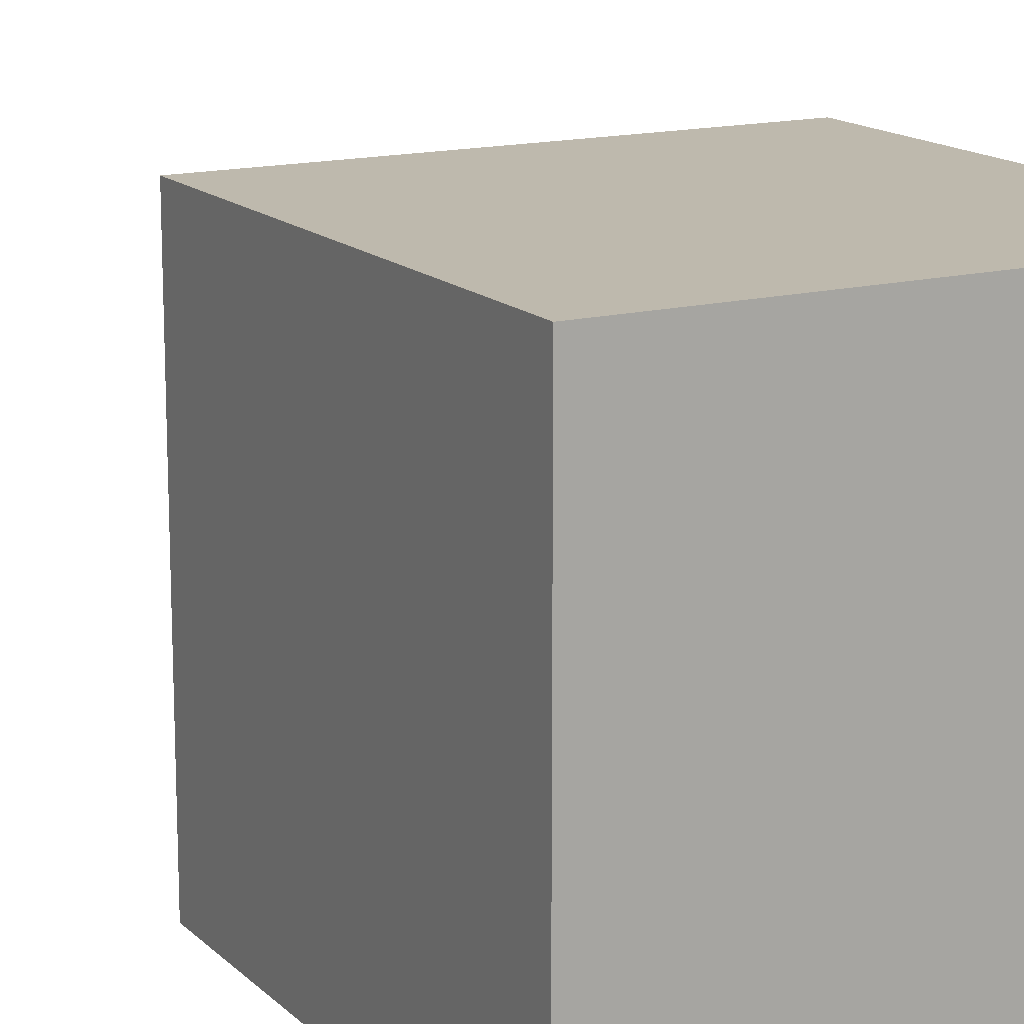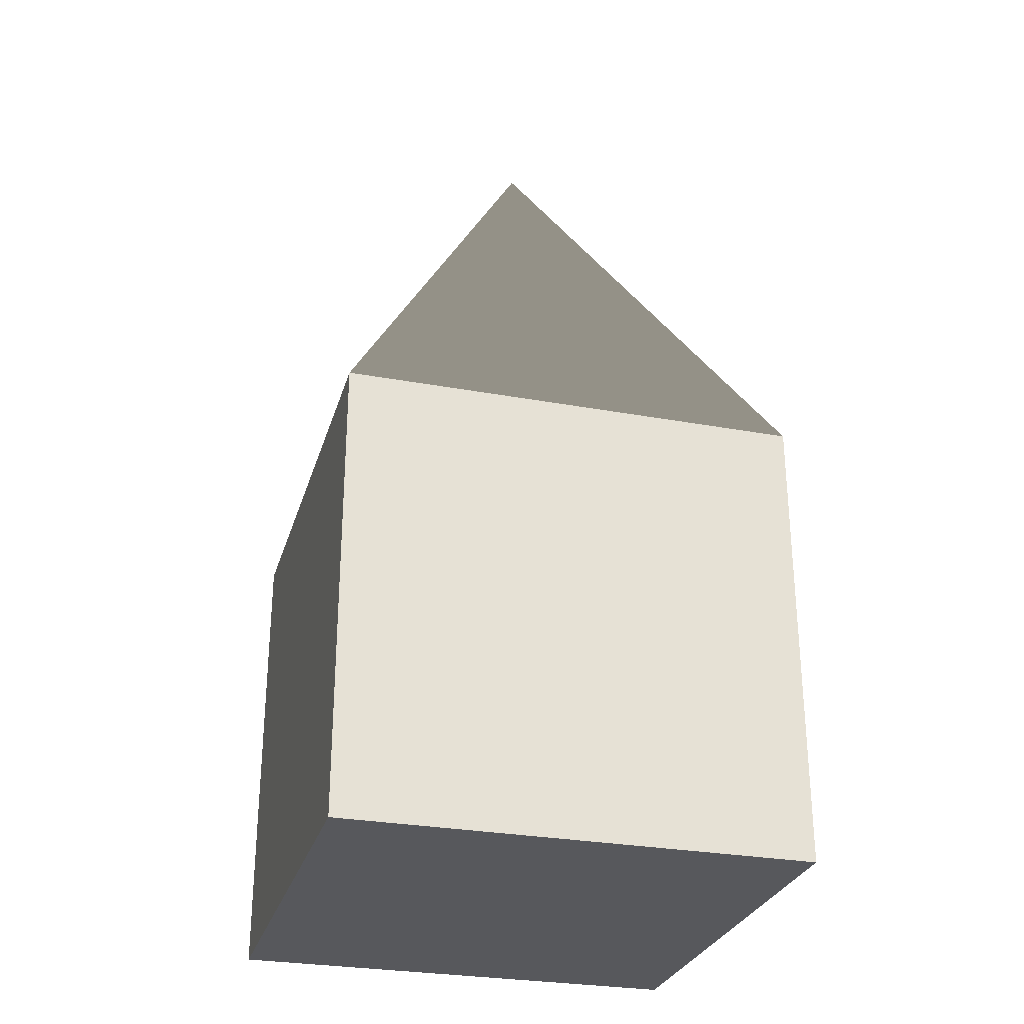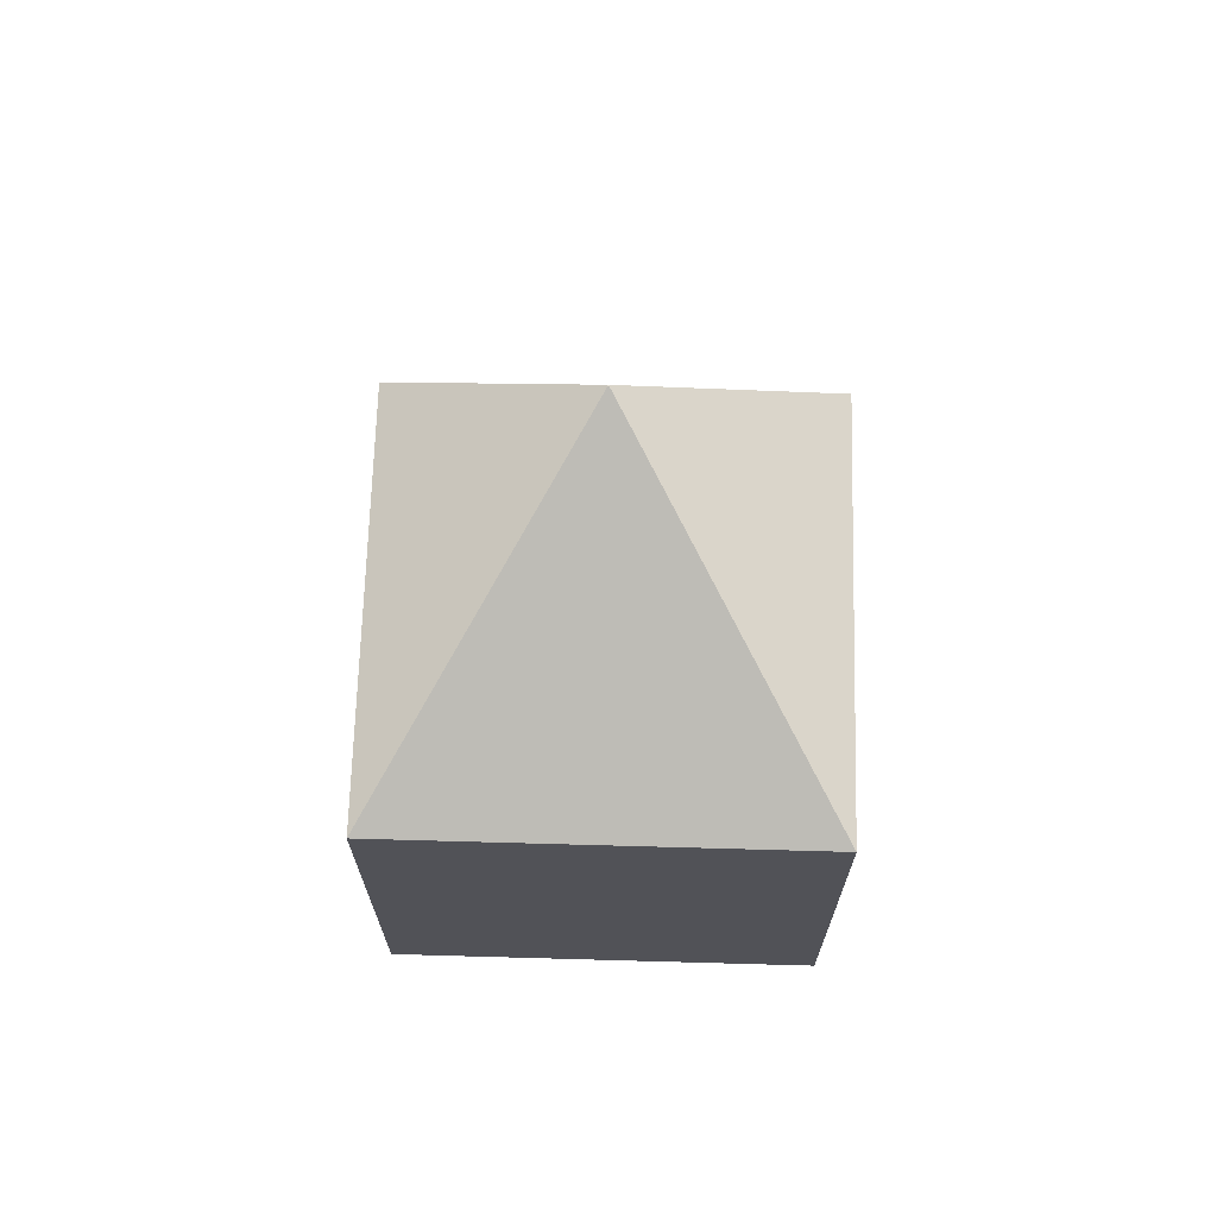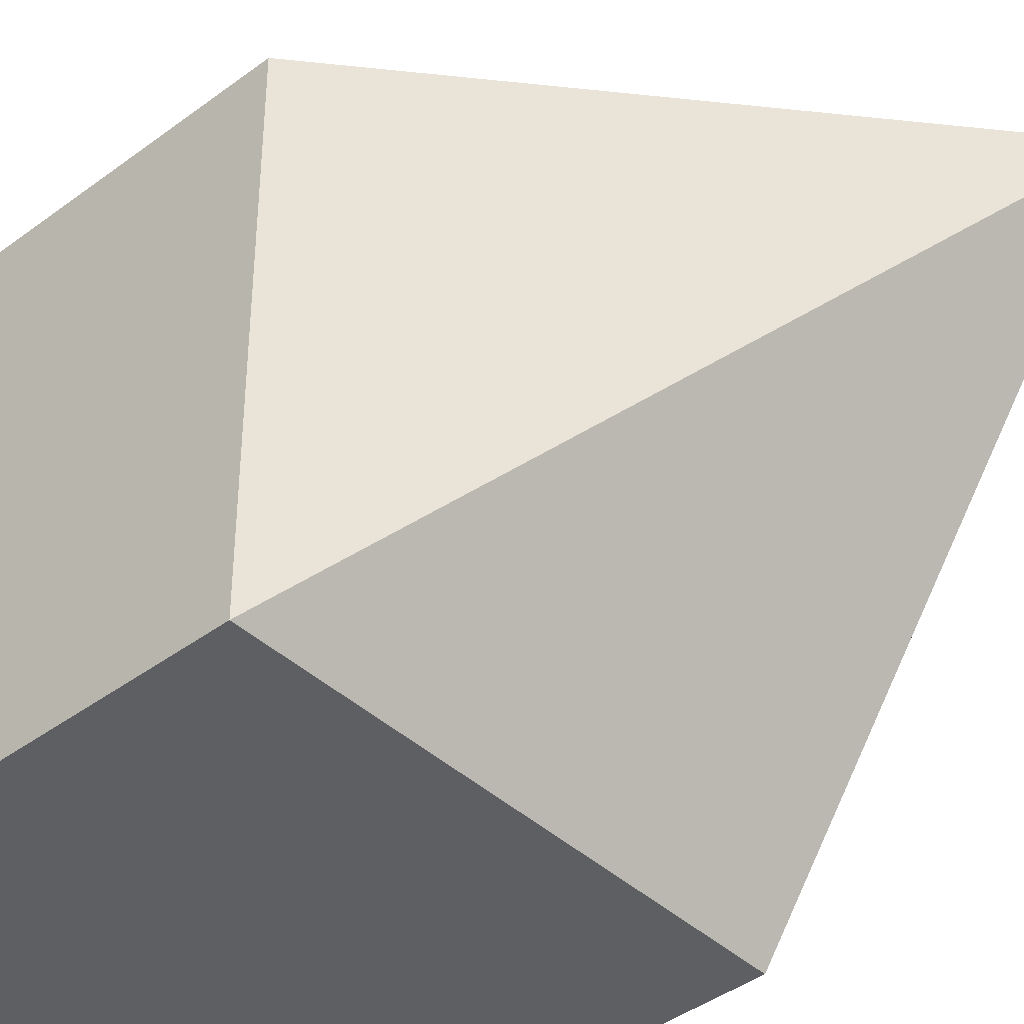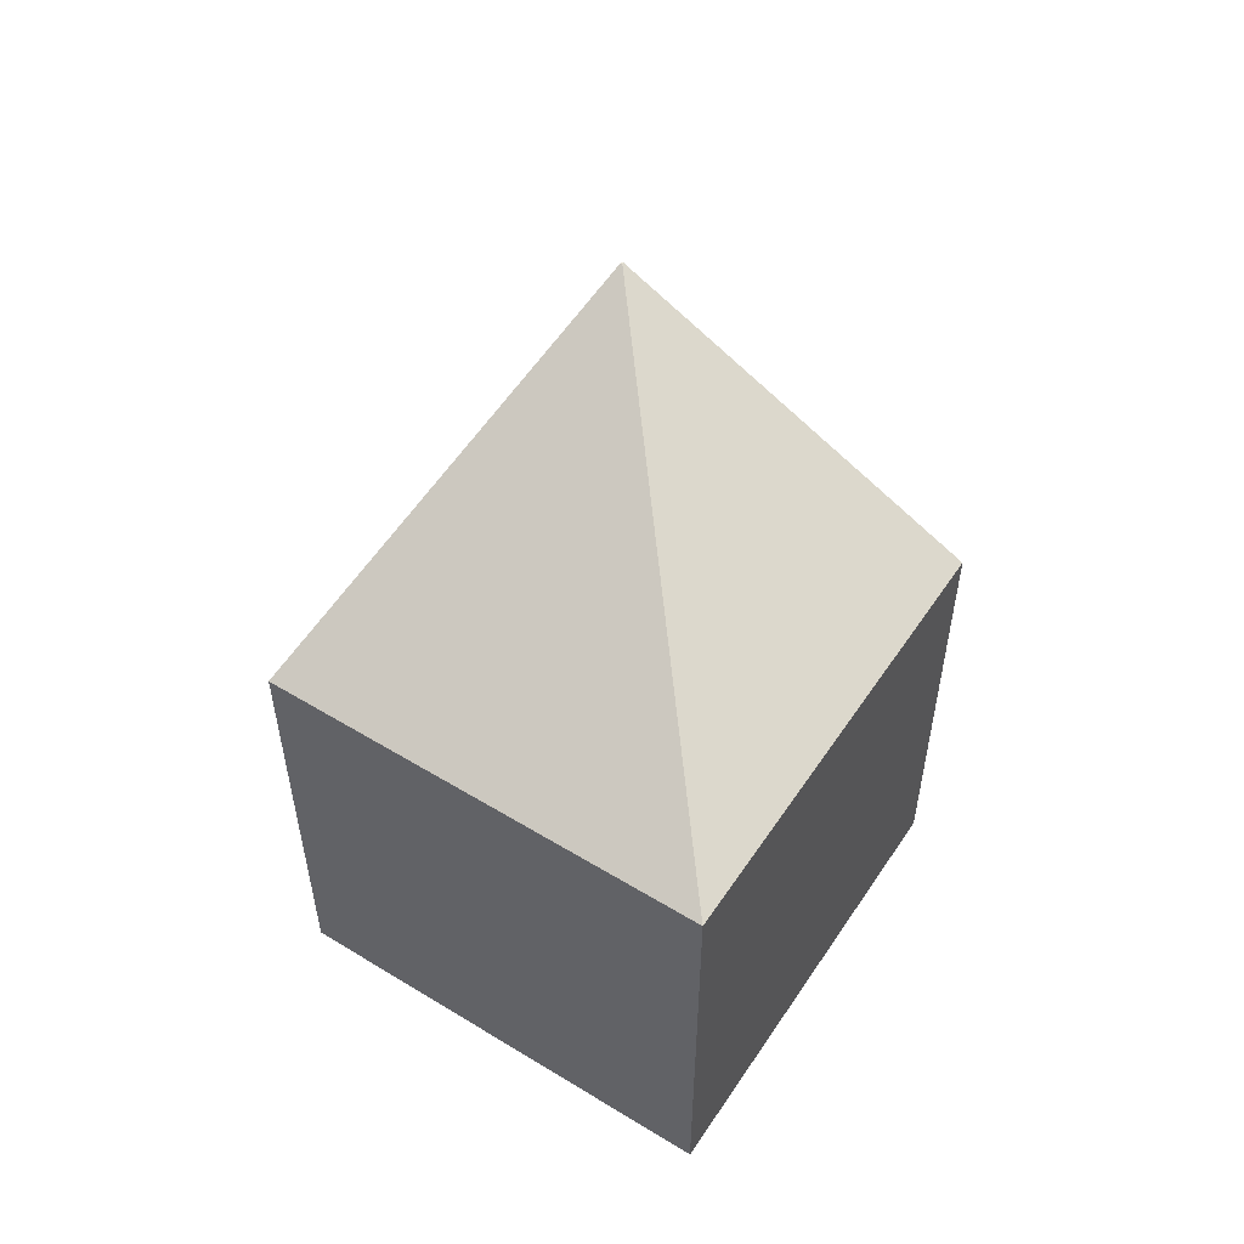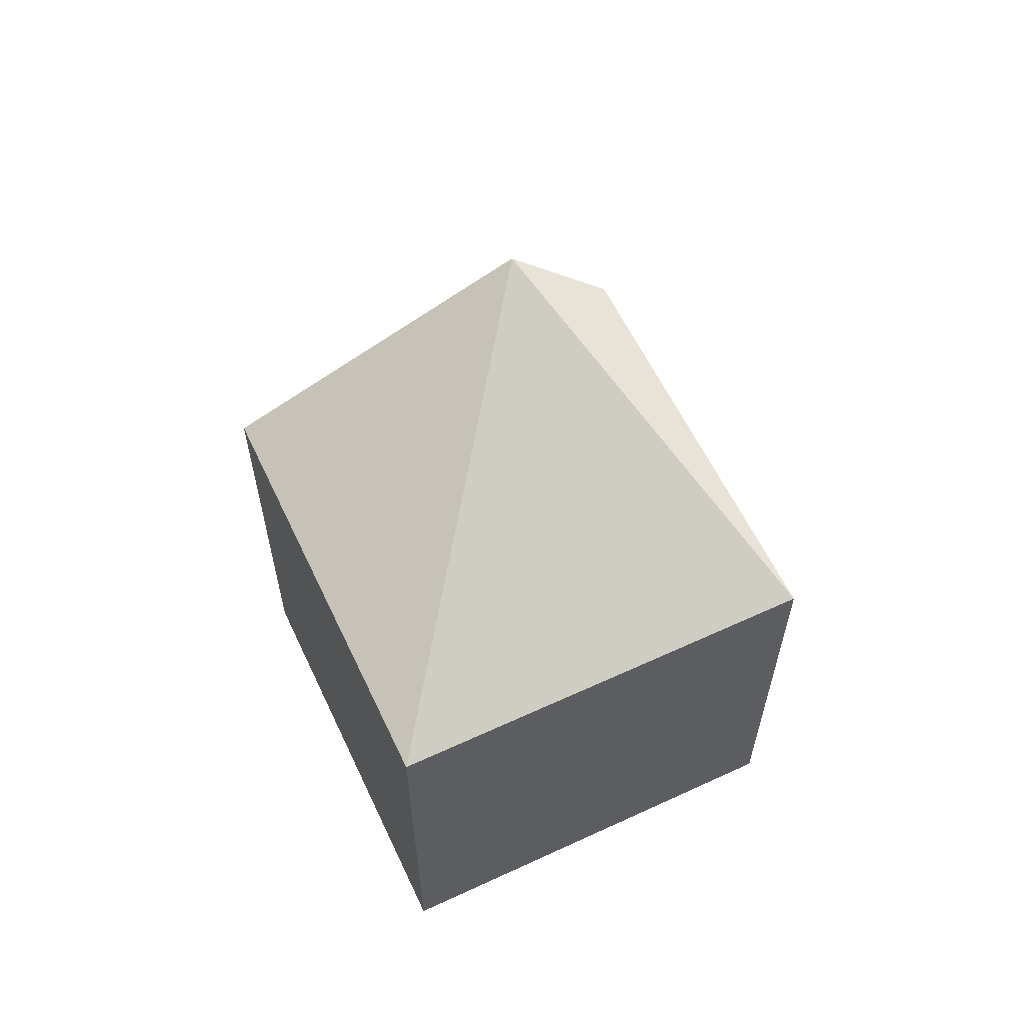
<metadata>
{"format":"obj","ext":"obj","renderer":"f3d","projection":"perspective","resolution":1024,"background":"white","views":[{"elev":15.1,"azim":-28.7,"up":"+Z"},{"elev":-28.8,"azim":164.6,"up":"+Y"},{"elev":68.6,"azim":-178.4,"up":"+Y"},{"elev":-41.5,"azim":132.2,"up":"+Z"},{"elev":53.5,"azim":123.0,"up":"+Y"},{"elev":60.0,"azim":64.7,"up":"+Y"}]}
</metadata>
<code>
o Cube
v 0.25 -0.5 -0.25
v 0.25 -0.5 0.25
v -0.25 -0.5 -0.25
v -0.25 -0.5 0.25
v 0.000904 0.5 -0.000904
v 0.25 0.001808 -0.25
v 0.000904 0.5 0.000904
v 0.25 0.001808 0.25
v -0.000904 0.5 -0.000904
v -0.25 0.001808 -0.25
v -0.000904 0.5 0.000904
v -0.25 0.001808 0.25
f 2 8 12 4
f 4 12 10 3
f 3 1 2 4
f 5 9 11 7
f 1 6 8 2
f 7 11 12 8
f 5 7 8 6
f 11 9 10 12
f 9 5 6 10
f 3 10 6 1

</code>
